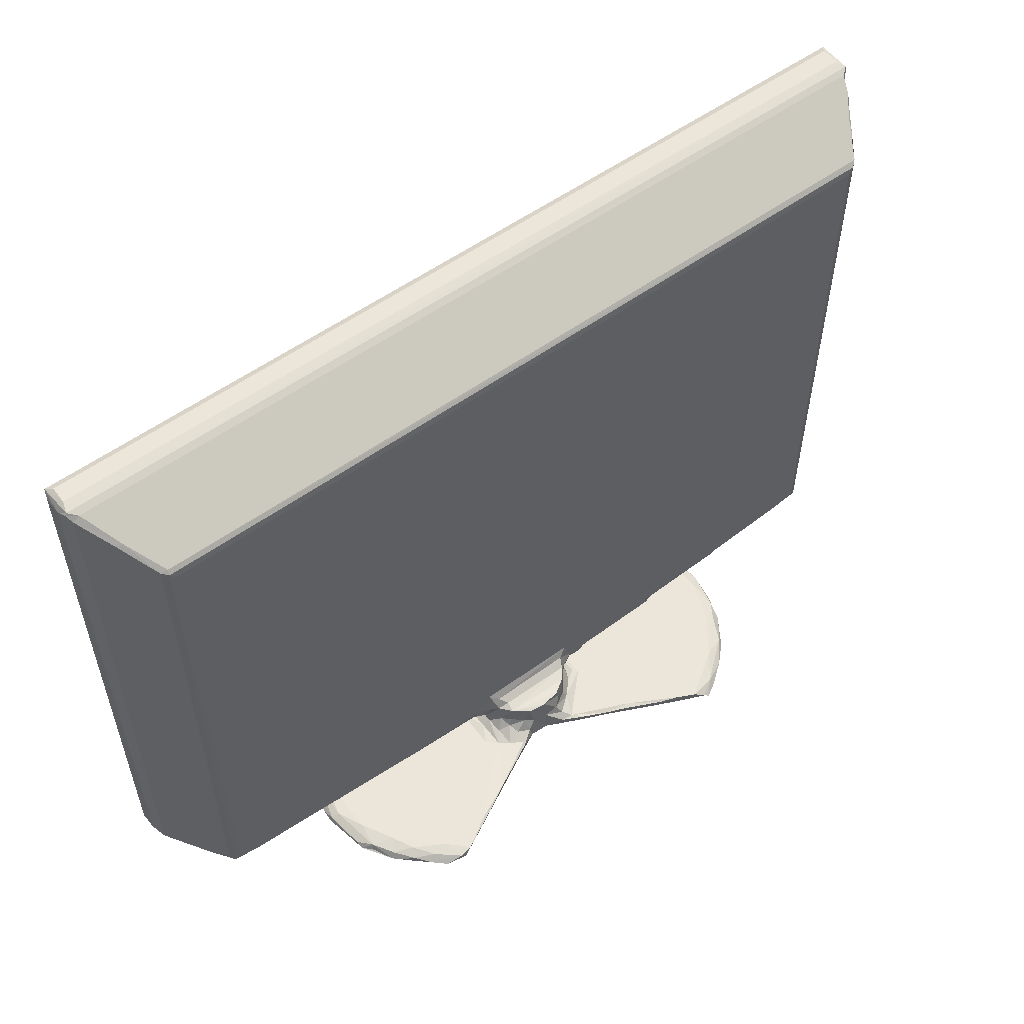
<metadata>
{"format":"obj","ext":"obj","renderer":"f3d","projection":"perspective","resolution":1024,"background":"white","views":[{"elev":55.4,"azim":142.8,"up":"+Z"}]}
</metadata>
<code>
v -0.3922 -0.06007 -0.02039
v -0.3952 -0.05622 -0.01603
v -0.3881 -0.06186 -0.01635
v -0.3931 -0.06288 0.02026
v -0.3929 -0.03428 -0.02035
v -0.3885 -0.06188 -0.0006696
v -0.3947 -0.04152 -0.01634
v -0.3904 -0.02902 -0.0195
v -0.3715 0.0004325 -0.02098
v -0.3286 -0.06177 -0.02299
v -0.3489 0.02643 -0.025
v -0.3382 -0.05657 -0.02607
v -0.3881 -0.06582 0.02549
v -0.3557 -0.06582 0.07664
v -0.3167 -0.06067 -0.02767
v -0.2576 -0.05576 -0.03418
v -0.3258 0.0307 -0.02727
v -0.2456 0.02615 -0.03538
v -0.03379 -0.06582 0.07554
v -0.395 -0.0577 0.5054
v -0.3294 -0.06186 0.1015
v -0.393 -0.06319 0.5107
v -0.3948 -0.04236 0.5054
v -0.2046 -0.04863 -0.0842
v -0.2162 -0.02804 -0.08297
v -0.2131 -0.02886 -0.08645
v -0.2037 -0.04601 -0.08626
v -0.2269 -0.005797 -0.08536
v -0.2184 -0.01406 -0.07911
v -0.2217 -0.01263 -0.08639
v -0.2285 0.02275 -0.082
v -0.2082 -0.02773 -0.07825
v -0.1993 -0.02748 -0.0766
v -0.2182 0.03179 -0.07663
v -0.1788 -0.07396 -0.08339
v -0.1925 -0.05923 -0.08157
v -0.1825 -0.07016 -0.08541
v -0.1876 -0.06189 -0.08645
v -0.1689 -0.08309 -0.08386
v -0.1668 -0.08269 -0.08639
v -0.1826 -0.06166 -0.07835
v -0.1657 -0.07869 -0.07901
v -0.1444 -0.09848 -0.08636
v -0.1464 -0.09338 -0.08017
v -0.1287 -0.1017 -0.07962
v -0.1275 -0.1052 -0.08637
v -0.1596 -0.09083 -0.08443
v -0.1526 -0.07653 -0.07664
v -0.1274 -0.0897 -0.07663
v -0.1951 -0.05829 -0.0852
v -0.1954 -0.04936 -0.07835
v -0.177 -0.05335 -0.07658
v -0.06291 0.09343 -0.08647
v -0.004279 -0.1354 -0.08551
v -0.01805 -0.1322 -0.08426
v -0.0001864 -0.1284 -0.07826
v -0.1229 -0.1103 -0.08519
v -0.1128 -0.1103 -0.08008
v -0.1025 -0.113 -0.08642
v -0.09973 -0.1187 -0.08484
v -0.1009 -0.1024 -0.07663
v -0.04619 -0.02357 -0.07657
v -0.0763 -0.1223 -0.08647
v -0.09079 -0.1154 -0.07911
v -0.0755 -0.1213 -0.07985
v -0.07173 -0.1274 -0.08542
v -0.06565 -0.1114 -0.0766
v -0.05396 -0.006162 -0.07653
v -0.05752 0.04089 -0.07655
v -0.03915 -0.1293 -0.0811
v 0.007768 -0.1274 -0.08647
v -0.03506 -0.1192 -0.07661
v -0.03508 -0.0322 -0.07656
v -0.02361 -0.04061 -0.07657
v 0.02777 -0.03596 -0.07655
v 0.01991 0.06089 -0.08647
v -0.04422 -0.006366 -0.0747
v -0.0334 -0.02067 -0.07407
v -0.03455 -0.01418 -0.06783
v -0.04411 0.002506 -0.06788
v -0.03871 -0.0004212 -0.06936
v 0.02042 -0.03176 -0.07483
v -0.0258 -0.02507 -0.06913
v -0.02441 -0.02639 -0.06287
v -0.03731 -0.01384 -0.06147
v 0.02389 -0.02517 -0.06872
v -0.2417 -0.0618 -0.03185
v -0.2399 -0.05961 -0.03595
v -0.1635 -0.06034 -0.0414
v -0.167 -0.05609 -0.04329
v -0.1502 -0.06185 -0.04027
v -0.1601 0.02608 -0.04399
v -0.03199 -0.0619 -0.000607
v -0.1527 -0.05982 -0.04472
v 0.3838 -0.06582 0.02549
v 0.3245 -0.06186 0.1017
v -0.07886 -0.06034 -0.04991
v -0.06373 0.03213 -0.05367
v -0.0525 -0.005012 -0.05484
v -0.07836 -0.05688 -0.05222
v -0.03528 -0.06186 -0.05115
v -0.06154 -0.06144 -0.05284
v -0.04017 -0.06605 0.0533
v 0.0235 -0.06674 0.05777
v 0.03831 -0.0658 0.07555
v -0.0347 -0.02531 -0.05684
v -0.04322 -0.02124 -0.05606
v -0.0439 -0.005903 -0.05734
v -0.04589 0.002942 -0.06125
v -0.001156 -0.05612 -0.05967
v 0.0007095 -0.03215 -0.06007
v 0.0007876 -0.06043 -0.05766
v -0.01931 -0.06287 -0.03661
v -0.02621 -0.03258 -0.05745
v 0.02321 -0.06185 -0.05191
v 0.008731 -0.06344 -0.02879
v -0.002768 -0.06309 -0.0005777
v 0.00949 -0.06251 -0.00853
v 0.03583 -0.06583 0.04397
v -0.356 -0.06581 0.463
v -0.3881 -0.06582 0.5054
v -0.376 -0.006526 0.4906
v -0.3297 -0.06186 0.454
v -0.3655 0.009761 0.4821
v -0.3925 -0.03329 0.5107
v -0.3904 -0.02901 0.4963
v -0.3297 -0.06582 0.4799
v -0.3879 -0.05704 0.5135
v -0.3881 -0.04128 0.5128
v -0.3858 -0.02814 0.5082
v -0.3806 -0.01483 0.4995
v -0.369 0.0005192 0.4897
v 0.3838 -0.06582 0.5054
v 0.3251 -0.06186 0.4541
v 0.3838 -0.0577 0.5133
v 0.3886 -0.0632 0.5108
v 0.3839 -0.04317 0.5131
v 0.3869 -0.0341 0.511
v 0.3798 -0.02826 0.5083
v -0.3538 0.02798 -0.02186
v -0.3501 0.03129 -0.02214
v -0.3447 0.03299 -0.01705
v -0.32 0.03301 -0.02312
v -0.2437 0.03104 -0.03317
v -0.2257 0.04743 -0.08636
v -0.2206 0.05757 -0.08089
v -0.2175 0.07328 -0.08622
v -0.2042 0.07012 -0.07659
v -0.2114 0.07161 -0.07898
v -0.1987 0.1013 -0.08644
v -0.2087 0.08548 -0.08493
v -0.09747 0.1102 -0.08647
v -0.1185 0.1256 -0.07659
v -0.1984 0.09743 -0.08128
v -0.1552 0.1334 -0.08649
v -0.1778 0.105 -0.0766
v -0.1819 0.1176 -0.08508
v -0.1598 0.1286 -0.07958
v -0.132 0.1269 -0.08647
v -0.1619 0.1326 -0.0851
v -0.1492 0.1399 -0.08559
v -0.1443 0.1384 -0.08228
v -0.1356 0.1338 -0.07696
v -0.07415 0.1009 -0.07659
v -0.08018 0.1018 -0.08647
v -0.1147 0.1187 -0.08646
v -0.1266 0.1298 -0.08357
v -0.1092 0.1221 -0.08321
v -0.1028 0.1193 -0.07777
v -0.07445 0.1057 -0.08305
v -0.09184 0.1139 -0.08312
v -0.08413 0.1103 -0.07778
v -0.06682 0.1022 -0.07783
v -0.0515 0.01522 -0.0742
v -0.0535 0.03638 -0.07638
v -0.003129 0.06677 -0.08647
v -0.04538 0.01551 -0.06951
v -0.0449 0.02132 -0.06139
v -0.0462 0.03327 -0.06947
v -0.0434 0.03452 -0.06055
v -0.02082 0.07709 -0.07659
v -0.02041 0.07523 -0.08647
v -0.04241 0.04424 -0.07204
v -0.02884 0.05837 -0.07111
v -0.02439 0.0573 -0.06286
v -0.01391 0.07015 -0.07209
v -0.009018 0.06651 -0.0626
v 0.003916 0.06632 -0.06511
v -0.03838 0.08402 -0.08644
v -0.05639 0.09701 -0.08276
v -0.05071 0.09495 -0.07856
v -0.03259 0.08588 -0.08358
v -0.03191 0.08654 -0.07753
v -0.01521 0.07799 -0.08345
v -0.01091 0.07581 -0.07779
v 0.004736 0.06863 -0.08312
v -0.2343 0.033 -0.03121
v -0.2379 0.03149 -0.03592
v -0.1577 0.03104 -0.0418
v -0.1486 0.03303 -0.03623
v -0.04453 0.03304 -0.02748
v -0.1518 0.03247 -0.04403
v -0.009955 0.03302 0.2222
v -0.0745 0.02614 -0.05255
v -0.07178 0.03105 -0.05044
v -0.05201 0.03305 -0.04658
v -0.05162 0.0154 -0.05648
v -0.0531 0.03093 -0.05471
v -0.03714 0.03634 -0.03491
v 0.04896 0.03304 -0.0276
v -0.03732 0.04012 -0.05018
v -0.0335 0.04374 -0.0405
v 0.04045 0.03706 -0.03524
v -0.02521 0.05406 -0.0428
v -0.01604 0.06151 -0.05249
v -0.01194 0.06274 -0.04272
v 0.005258 0.06517 -0.04363
v -0.3532 0.02874 0.4716
v -0.3447 0.03303 0.4619
v -0.3489 0.03203 0.4676
v -0.3595 0.01894 0.4741
v -0.3547 0.0146 0.4807
v 0.3402 0.03304 0.4618
v 0.3437 0.02934 0.4712
v 0.3445 0.03204 0.4676
v 0.01925 -0.1337 -0.08287
v 0.0187 -0.1342 -0.08617
v 0.03883 -0.131 -0.08533
v 0.04133 -0.1266 -0.07874
v 0.07351 -0.1144 -0.07658
v 0.08332 -0.1233 -0.08644
v 0.07216 -0.1292 -0.08431
v 0.06621 0.006012 -0.07658
v 0.01454 -0.02541 -0.06298
v 0.0314 -0.02133 -0.07036
v 0.03034 -0.02284 -0.06135
v 0.05791 -0.006327 -0.0765
v 0.04935 -0.003402 -0.0705
v 0.04601 -0.006842 -0.06136
v 0.05029 0.002421 -0.0618
v 0.0906 -0.1184 -0.07925
v 0.1125 -0.118 -0.08477
v 0.1304 -0.1083 -0.08646
v 0.1479 -0.08814 -0.07657
v 0.1244 -0.1064 -0.07879
v 0.1314 -0.11 -0.08485
v 0.2306 0.01572 -0.08647
v 0.1193 0.1156 -0.0766
v 0.2021 0.0784 -0.07658
v 0.1493 -0.1008 -0.08447
v 0.1532 -0.09684 -0.08639
v 0.1683 -0.08405 -0.07919
v 0.1686 -0.09074 -0.08508
v 0.1849 -0.07735 -0.08624
v 0.2021 -0.05813 -0.08114
v 0.1984 -0.04942 -0.07669
v 0.2095 -0.05471 -0.08639
v 0.2182 -0.01205 -0.07657
v 0.2175 0.04987 -0.07658
v 0.2198 -0.03833 -0.08489
v 0.2243 -0.01764 -0.07871
v 0.2316 -0.01777 -0.08599
v 0.2354 0.02361 -0.0808
v 0.2366 0.01252 -0.08473
v 0.06776 -0.05665 -0.05286
v 0.0612 -0.06171 -0.05297
v 0.03173 -0.03152 -0.05647
v 0.02906 -0.06188 -0.0009542
v 0.07149 -0.06045 -0.05021
v 0.06821 -0.06186 -0.04485
v 0.05879 -0.004733 -0.05377
v 0.05697 0.00466 -0.05529
v 0.1499 -0.05934 -0.04457
v 0.1462 0.02779 -0.04496
v 0.1536 -0.06177 -0.0407
v 0.3839 -0.06192 -0.0002815
v 0.3263 -0.06581 0.07545
v 0.2338 -0.06029 -0.03609
v 0.2328 -0.06185 -0.03162
v 0.2321 0.0278 -0.03631
v 0.2409 -0.0598 -0.03443
v 0.3232 -0.05716 -0.02715
v 0.3254 -0.06175 -0.02359
v 0.3197 -0.06067 -0.02727
v 0.3179 0.02785 -0.02768
v 0.3697 -0.009085 -0.02241
v 0.3407 0.02473 -0.02537
v 0.3521 0.01362 -0.02423
v 0.352 -0.06581 0.0964
v 0.3887 -0.06016 -0.0201
v 0.3814 -0.02756 -0.02122
v 0.3836 -0.06186 -0.01657
v 0.3658 0.0006207 -0.02046
v 0.3725 -0.007964 -0.02098
v 0.3573 0.01545 -0.02149
v 0.3908 -0.05675 -0.01596
v 0.3864 -0.0295 -0.02006
v 0.3887 -0.06303 0.02572
v 0.3903 -0.04152 -0.01634
v 0.3886 -0.03453 -0.01631
v 0.3494 0.02811 -0.01528
v 0.3905 -0.04248 0.5054
v 0.3907 -0.05769 0.5053
v 0.3499 -0.06582 0.4797
v 0.3625 0.001458 0.4892
v 0.3495 0.02795 0.4694
v 0.3856 -0.02824 0.5042
v 0.3685 -0.00174 0.4885
v 0.3884 -0.03371 0.5092
v 0.04623 0.07521 -0.08647
v 0.02119 0.06757 -0.08328
v 0.01738 0.06429 -0.0644
v 0.02445 0.06683 -0.0722
v 0.02628 0.05991 -0.06127
v 0.0355 0.06231 -0.0709
v 0.03621 0.07205 -0.0764
v 0.05108 0.03487 -0.06961
v 0.05065 0.0322 -0.06142
v 0.05762 0.03348 -0.07445
v 0.06642 0.0495 -0.07658
v 0.04259 0.04416 -0.06157
v 0.0496 0.04913 -0.07196
v 0.03957 0.05321 -0.06647
v 0.0361 0.05219 -0.05894
v 0.04813 0.06561 -0.07597
v 0.05715 0.05804 -0.07652
v 0.07599 0.0907 -0.08647
v 0.03739 0.07537 -0.07813
v 0.05399 0.0832 -0.0841
v 0.0616 0.08794 -0.07748
v 0.08237 0.09839 -0.07694
v 0.106 0.1057 -0.08647
v 0.08833 0.1009 -0.08407
v 0.1055 0.1109 -0.07788
v 0.1638 0.1163 -0.07657
v 0.1445 0.1256 -0.08647
v 0.1226 0.1185 -0.08403
v 0.1306 0.1239 -0.07796
v 0.1732 0.1219 -0.08647
v 0.2291 0.06607 -0.08637
v 0.1953 0.1093 -0.08635
v 0.154 0.1343 -0.0846
v 0.1471 0.1324 -0.07785
v 0.1785 0.1173 -0.07876
v 0.1588 0.134 -0.07942
v 0.1733 0.1305 -0.08549
v 0.1923 0.09912 -0.07706
v 0.2122 0.09319 -0.08612
v 0.2059 0.09948 -0.08516
v 0.2087 0.09169 -0.08012
v 0.1961 0.1075 -0.08169
v 0.1853 0.1197 -0.0844
v 0.2372 0.0235 -0.08545
v 0.2286 0.02528 -0.07758
v 0.2208 0.07196 -0.07969
v 0.2305 0.05914 -0.08291
v 0.2218 0.07478 -0.08513
v 0.03396 0.04364 -0.04028
v 0.03539 0.0526 -0.04286
v 0.02154 0.06268 -0.04439
v 0.05831 0.0328 -0.05515
v 0.06333 0.02677 -0.0533
v 0.04995 0.03652 -0.0466
v 0.06776 0.03144 -0.05041
v 0.06043 0.03309 -0.04423
v 0.0436 0.04123 -0.04449
v 0.146 0.03145 -0.04482
v 0.1459 0.03302 -0.04068
v 0.1551 0.03142 -0.04168
v 0.2326 0.03298 -0.03178
v 0.2319 0.0315 -0.03612
v 0.3403 0.03303 -0.01773
v 0.2411 0.03142 -0.03304
v 0.3217 0.03297 -0.02414
v 0.3178 0.03147 -0.02754
v 0.3458 0.03125 -0.02255
v 0.3508 0.02408 -0.02192
f 1 4 2
f 1 3 4
f 1 2 5
f 4 3 6
f 5 2 7
f 5 8 9
f 1 10 3
f 5 11 1
f 1 12 10
f 1 11 12
f 5 9 11
f 4 6 13
f 15 10 12
f 15 12 16
f 3 10 6
f 12 17 16
f 17 18 16
f 12 11 17
f 13 19 14
f 4 20 2
f 4 22 20
f 4 13 22
f 2 23 7
f 7 23 5
f 14 19 21
f 24 26 27
f 26 24 25
f 28 29 31
f 25 30 26
f 30 25 28
f 25 29 28
f 25 32 29
f 29 32 33
f 29 33 34
f 37 36 38
f 37 35 36
f 35 40 39
f 35 37 40
f 37 38 40
f 35 42 41
f 43 45 44
f 39 40 47
f 47 40 43
f 47 42 39
f 47 44 42
f 39 42 35
f 42 48 41
f 43 44 47
f 42 44 48
f 44 49 48
f 24 50 36
f 24 27 50
f 50 38 36
f 50 27 38
f 36 51 24
f 36 41 51
f 27 26 38
f 24 51 25
f 51 33 32
f 25 51 32
f 36 35 41
f 41 52 51
f 51 52 33
f 41 48 52
f 40 38 43
f 38 26 53
f 54 56 55
f 46 45 43
f 57 58 45
f 57 45 46
f 57 46 59
f 57 60 58
f 57 59 60
f 45 58 61
f 44 45 49
f 43 53 46
f 46 63 59
f 45 61 49
f 46 53 63
f 49 61 62
f 60 65 64
f 58 64 61
f 60 64 58
f 60 63 65
f 60 59 63
f 66 65 63
f 64 67 61
f 64 65 67
f 43 38 53
f 48 49 52
f 49 62 52
f 62 68 52
f 66 70 65
f 66 55 70
f 66 71 55
f 66 63 71
f 65 72 67
f 65 70 72
f 61 73 62
f 61 67 73
f 73 67 74
f 67 72 74
f 55 71 54
f 70 56 72
f 55 56 70
f 74 72 75
f 63 53 76
f 62 73 78
f 62 79 77
f 62 78 79
f 62 77 68
f 68 77 80
f 77 79 81
f 77 81 80
f 63 76 71
f 74 82 73
f 73 83 78
f 83 79 78
f 83 84 79
f 79 85 81
f 73 86 83
f 73 82 86
f 83 86 84
f 15 87 10
f 15 16 87
f 87 16 88
f 88 89 87
f 10 87 6
f 89 88 90
f 89 91 87
f 87 93 6
f 90 88 92
f 89 90 94
f 90 92 94
f 94 91 89
f 91 93 87
f 6 93 13
f 93 95 13
f 13 95 19
f 94 97 91
f 94 92 98
f 94 98 99
f 97 94 100
f 94 99 100
f 97 102 91
f 97 100 102
f 91 102 101
f 91 101 93
f 103 105 19
f 103 104 105
f 100 99 107
f 100 107 106
f 107 85 106
f 99 108 107
f 99 109 108
f 107 108 85
f 108 81 85
f 108 109 81
f 102 100 110
f 100 111 110
f 102 112 101
f 102 110 112
f 101 113 93
f 100 114 111
f 100 106 114
f 112 115 101
f 101 115 113
f 115 116 113
f 93 113 117
f 113 116 118
f 113 118 117
f 106 84 114
f 106 79 84
f 106 85 79
f 114 84 111
f 95 103 19
f 103 95 119
f 119 104 103
f 22 13 121
f 13 120 121
f 20 23 2
f 13 14 120
f 14 21 120
f 9 122 124
f 8 122 9
f 21 123 120
f 23 125 5
f 5 125 8
f 8 126 122
f 125 126 8
f 120 127 121
f 123 127 120
f 22 128 125
f 20 125 23
f 20 22 125
f 125 128 129
f 126 125 130
f 122 126 131
f 126 130 131
f 122 131 132
f 131 130 132
f 96 123 21
f 96 134 123
f 123 134 127
f 22 135 128
f 127 133 121
f 121 133 22
f 22 136 135
f 133 136 22
f 135 137 128
f 128 137 129
f 129 138 125
f 125 138 130
f 139 132 130
f 138 139 130
f 9 140 11
f 140 141 11
f 141 142 143
f 141 143 17
f 11 141 17
f 17 143 144
f 17 144 18
f 28 145 30
f 28 31 145
f 31 29 34
f 31 146 145
f 31 34 146
f 146 149 147
f 145 146 147
f 146 34 149
f 34 148 149
f 147 149 151
f 147 151 150
f 30 145 26
f 33 52 34
f 26 145 150
f 145 147 150
f 34 52 148
f 26 150 152
f 151 154 150
f 151 149 154
f 149 156 154
f 149 148 156
f 154 157 150
f 150 157 155
f 154 158 157
f 154 156 158
f 52 153 148
f 148 153 156
f 150 155 159
f 157 158 160
f 155 157 160
f 160 158 161
f 160 161 155
f 155 162 159
f 155 161 162
f 156 163 158
f 162 158 163
f 158 162 161
f 26 152 53
f 52 164 153
f 68 69 52
f 152 165 53
f 52 69 164
f 150 159 152
f 159 166 152
f 159 162 167
f 159 167 166
f 156 153 163
f 153 167 163
f 162 163 167
f 166 168 152
f 167 153 168
f 166 167 168
f 168 153 169
f 165 170 53
f 168 169 171
f 152 168 171
f 152 171 165
f 153 164 169
f 172 169 164
f 172 171 169
f 171 172 170
f 165 171 170
f 173 172 164
f 173 170 172
f 68 174 69
f 69 174 175
f 53 176 76
f 68 177 174
f 68 80 177
f 80 109 177
f 80 81 109
f 177 109 178
f 174 179 175
f 174 177 179
f 177 178 179
f 179 178 180
f 53 182 176
f 175 183 69
f 175 179 183
f 179 180 183
f 183 184 69
f 183 180 184
f 184 180 185
f 69 184 181
f 184 186 181
f 184 187 186
f 184 185 187
f 186 187 188
f 69 181 164
f 170 173 190
f 53 170 190
f 53 190 189
f 191 173 164
f 191 190 173
f 53 189 182
f 190 191 192
f 189 190 192
f 164 181 191
f 181 193 191
f 189 192 182
f 192 193 194
f 182 192 194
f 193 195 194
f 193 181 195
f 191 193 192
f 182 194 176
f 194 195 196
f 176 194 196
f 186 195 181
f 186 188 195
f 16 18 88
f 144 143 197
f 198 144 197
f 198 18 144
f 198 197 199
f 18 199 92
f 18 198 199
f 88 18 92
f 199 197 200
f 200 197 201
f 202 92 199
f 199 200 202
f 197 143 201
f 142 203 143
f 92 205 204
f 92 202 205
f 202 200 201
f 205 202 206
f 92 204 98
f 202 201 206
f 99 98 207
f 98 204 205
f 205 206 98
f 98 208 207
f 98 206 208
f 99 207 109
f 207 178 109
f 207 208 178
f 208 206 180
f 208 180 178
f 206 201 209
f 201 143 210
f 180 206 211
f 209 212 211
f 206 209 211
f 209 201 213
f 180 214 185
f 180 211 214
f 211 212 214
f 185 214 215
f 215 214 216
f 209 213 212
f 185 215 187
f 187 215 217
f 215 216 217
f 9 218 140
f 140 218 141
f 9 124 218
f 141 219 142
f 141 220 219
f 218 220 141
f 124 221 218
f 221 124 222
f 221 222 218
f 124 132 222
f 122 132 124
f 142 219 203
f 222 132 218
f 219 223 203
f 220 218 224
f 132 224 218
f 219 220 223
f 223 220 225
f 220 224 225
f 54 226 56
f 54 227 226
f 54 71 227
f 227 228 226
f 227 71 228
f 226 229 56
f 56 230 72
f 56 229 230
f 228 229 226
f 228 232 229
f 228 231 232
f 228 71 231
f 72 230 75
f 71 76 231
f 75 230 233
f 74 75 82
f 86 234 84
f 82 235 86
f 82 75 235
f 86 236 234
f 86 235 236
f 75 233 237
f 75 237 235
f 235 237 238
f 235 238 239
f 238 240 239
f 229 241 230
f 232 241 229
f 231 241 232
f 231 242 241
f 231 243 242
f 231 76 243
f 230 244 233
f 242 245 241
f 230 241 244
f 241 245 244
f 242 246 245
f 242 243 246
f 243 76 247
f 244 249 233
f 246 250 245
f 243 250 246
f 250 243 251
f 245 252 244
f 245 250 252
f 250 253 252
f 251 253 250
f 251 243 254
f 253 254 252
f 253 251 254
f 252 254 255
f 252 256 244
f 254 257 255
f 252 255 256
f 243 247 254
f 244 259 249
f 244 258 259
f 254 247 257
f 244 256 258
f 255 257 260
f 260 261 255
f 256 255 261
f 257 247 262
f 256 261 258
f 261 260 262
f 257 262 260
f 261 262 263
f 263 262 264
f 247 264 262
f 112 110 265
f 110 111 267
f 117 118 268
f 116 115 268
f 118 116 268
f 111 84 234
f 111 234 267
f 267 234 236
f 112 266 115
f 112 265 266
f 115 266 268
f 110 267 265
f 266 265 269
f 266 269 270
f 266 270 268
f 265 267 271
f 236 239 267
f 236 235 239
f 267 239 271
f 239 272 271
f 239 240 272
f 117 268 93
f 93 268 95
f 104 119 105
f 269 265 273
f 265 271 273
f 269 275 270
f 269 273 275
f 270 275 268
f 119 95 105
f 268 276 95
f 95 277 105
f 19 105 21
f 105 277 21
f 275 273 278
f 275 278 279
f 273 280 278
f 275 279 268
f 273 274 280
f 278 281 279
f 281 278 282
f 281 283 279
f 281 284 283
f 281 282 284
f 278 280 282
f 279 283 268
f 280 285 282
f 21 277 96
f 284 282 283
f 268 283 276
f 282 285 287
f 282 288 286
f 282 287 288
f 283 282 290
f 282 291 290
f 283 292 276
f 282 286 291
f 283 290 292
f 286 288 293
f 286 293 294
f 293 295 294
f 290 297 296
f 290 291 297
f 290 296 298
f 292 298 276
f 292 290 298
f 297 299 296
f 297 300 299
f 291 294 297
f 286 294 291
f 277 95 289
f 276 298 95
f 277 289 96
f 96 289 134
f 298 296 136
f 95 298 136
f 136 296 303
f 296 302 303
f 296 299 302
f 134 304 127
f 127 304 133
f 129 137 138
f 299 300 302
f 289 95 133
f 95 136 133
f 300 297 307
f 294 306 308
f 302 300 309
f 297 294 307
f 307 294 308
f 300 307 309
f 134 289 304
f 289 133 304
f 303 302 136
f 135 136 137
f 302 138 136
f 137 136 138
f 302 309 138
f 139 309 307
f 138 309 139
f 308 305 307
f 139 307 305
f 176 196 76
f 76 196 311
f 196 312 311
f 196 188 312
f 76 311 310
f 311 312 313
f 313 312 314
f 313 314 315
f 313 315 316
f 238 317 240
f 317 318 240
f 238 237 317
f 317 237 319
f 237 233 319
f 319 233 320
f 317 321 318
f 317 322 321
f 322 323 321
f 315 314 323
f 323 325 315
f 323 322 325
f 315 325 316
f 317 326 322
f 317 319 326
f 319 320 326
f 322 326 325
f 196 195 188
f 313 316 328
f 311 313 328
f 311 328 329
f 310 311 329
f 329 328 330
f 310 329 327
f 325 326 316
f 316 330 328
f 316 331 330
f 233 248 320
f 76 310 247
f 310 327 247
f 320 248 326
f 327 332 247
f 316 326 331
f 329 331 333
f 329 330 331
f 327 329 333
f 333 331 334
f 327 333 332
f 326 248 331
f 331 248 334
f 248 233 335
f 333 334 337
f 332 333 337
f 337 334 338
f 332 337 336
f 334 248 338
f 247 332 339
f 247 341 340
f 247 339 341
f 332 336 339
f 233 249 335
f 337 343 342
f 337 338 343
f 336 337 342
f 248 343 338
f 248 335 343
f 342 343 345
f 342 345 346
f 336 346 339
f 336 342 346
f 335 345 343
f 335 344 345
f 249 347 335
f 341 349 348
f 350 351 347
f 339 352 341
f 347 344 335
f 351 352 344
f 345 352 346
f 339 346 352
f 345 344 352
f 341 352 351
f 349 341 351
f 351 344 347
f 247 353 264
f 258 261 354
f 258 354 259
f 261 263 354
f 247 340 353
f 259 355 249
f 353 356 263
f 353 340 356
f 263 356 354
f 357 355 340
f 356 340 355
f 356 355 354
f 259 354 355
f 263 264 353
f 341 348 340
f 340 348 357
f 357 348 355
f 249 355 350
f 355 348 350
f 350 349 351
f 349 350 348
f 249 350 347
f 213 201 210
f 213 358 212
f 212 359 214
f 212 358 359
f 187 217 188
f 188 360 312
f 188 217 360
f 214 359 216
f 216 359 217
f 314 312 360
f 359 360 217
f 240 361 272
f 240 318 361
f 272 362 271
f 272 361 362
f 318 363 361
f 361 364 362
f 361 365 364
f 363 365 361
f 363 210 365
f 318 366 363
f 318 321 366
f 324 321 323
f 324 359 321
f 366 321 359
f 363 366 210
f 213 366 358
f 213 210 366
f 358 366 359
f 314 324 323
f 314 360 324
f 360 359 324
f 271 362 273
f 273 362 274
f 362 364 274
f 364 368 367
f 364 365 368
f 274 364 367
f 365 210 368
f 274 367 369
f 367 368 369
f 274 369 280
f 210 143 368
f 369 368 370
f 369 370 371
f 280 369 371
f 143 203 372
f 280 371 373
f 371 370 373
f 370 368 374
f 368 143 374
f 280 373 285
f 373 374 375
f 373 370 374
f 285 373 375
f 374 143 372
f 285 375 374
f 374 372 376
f 285 376 287
f 285 374 376
f 287 377 288
f 377 376 301
f 287 376 377
f 288 377 295
f 295 377 301
f 288 295 293
f 295 301 294
f 132 305 224
f 203 223 372
f 132 139 305
f 301 306 294
f 301 376 306
f 306 376 225
f 372 225 376
f 372 223 225
f 224 305 306
f 306 225 224
f 305 308 306

</code>
